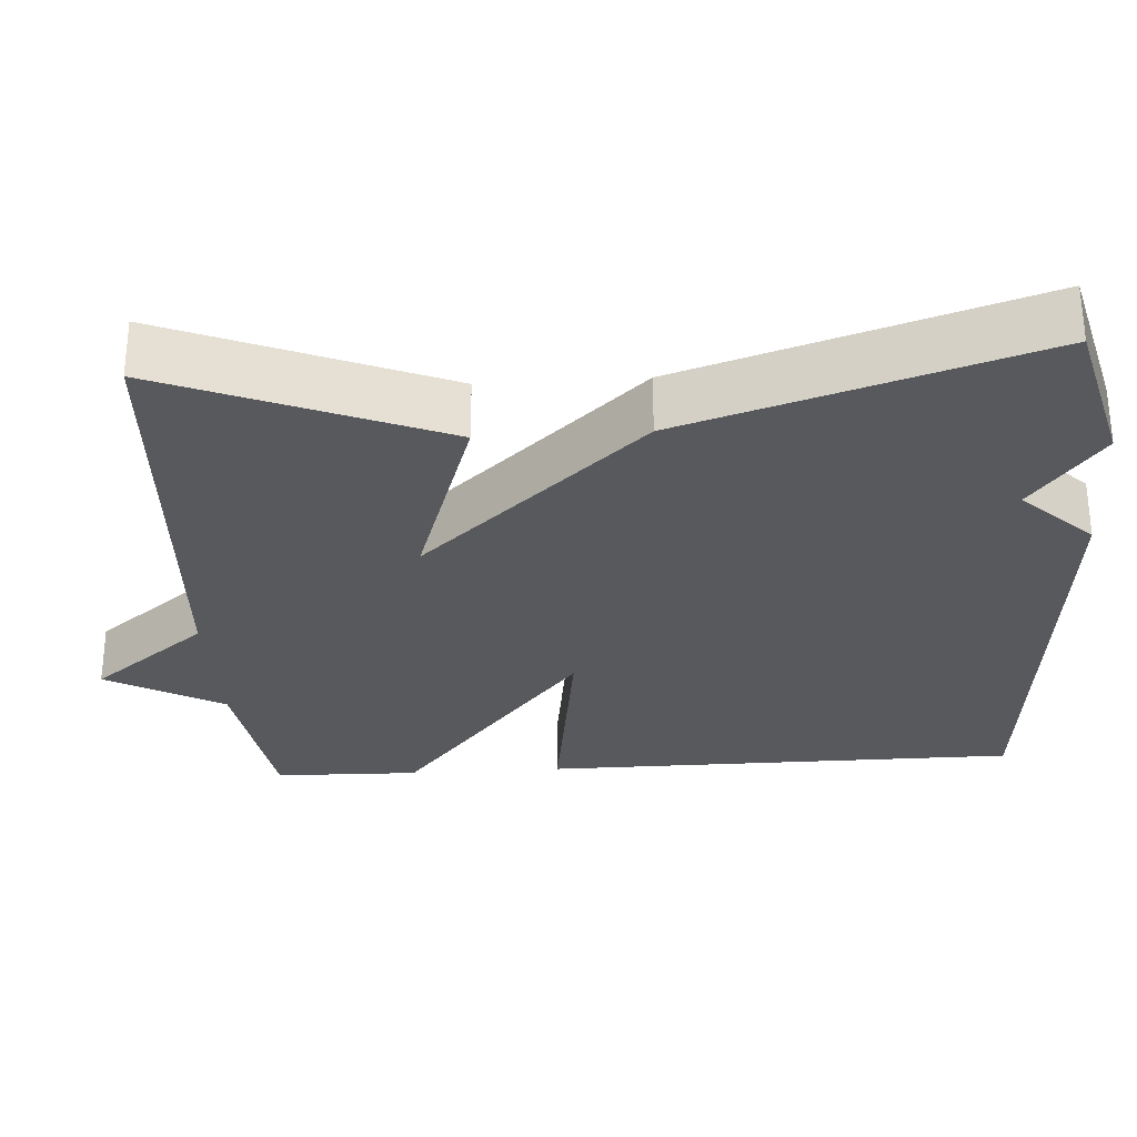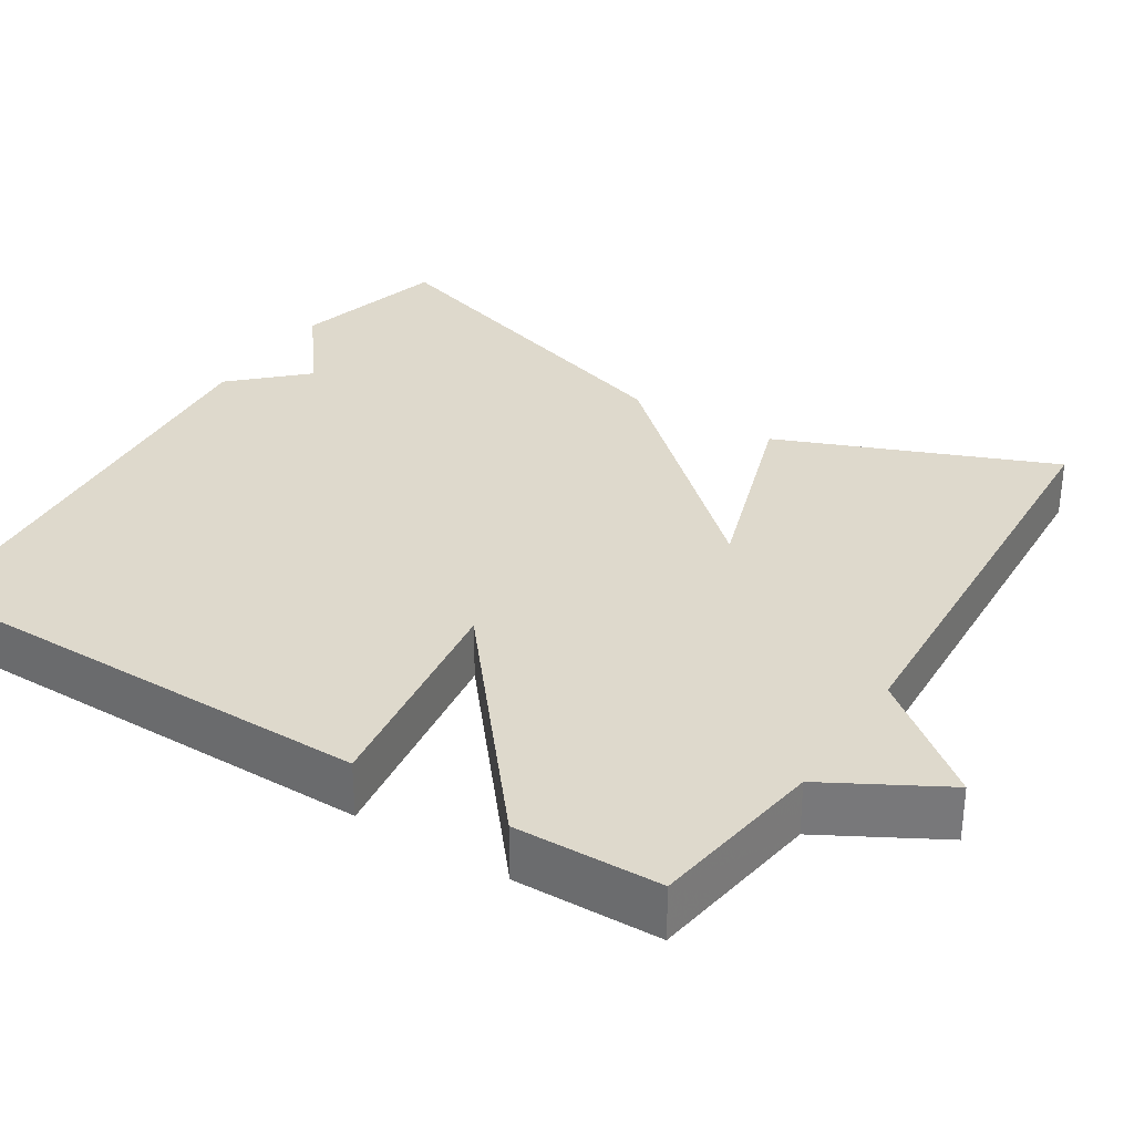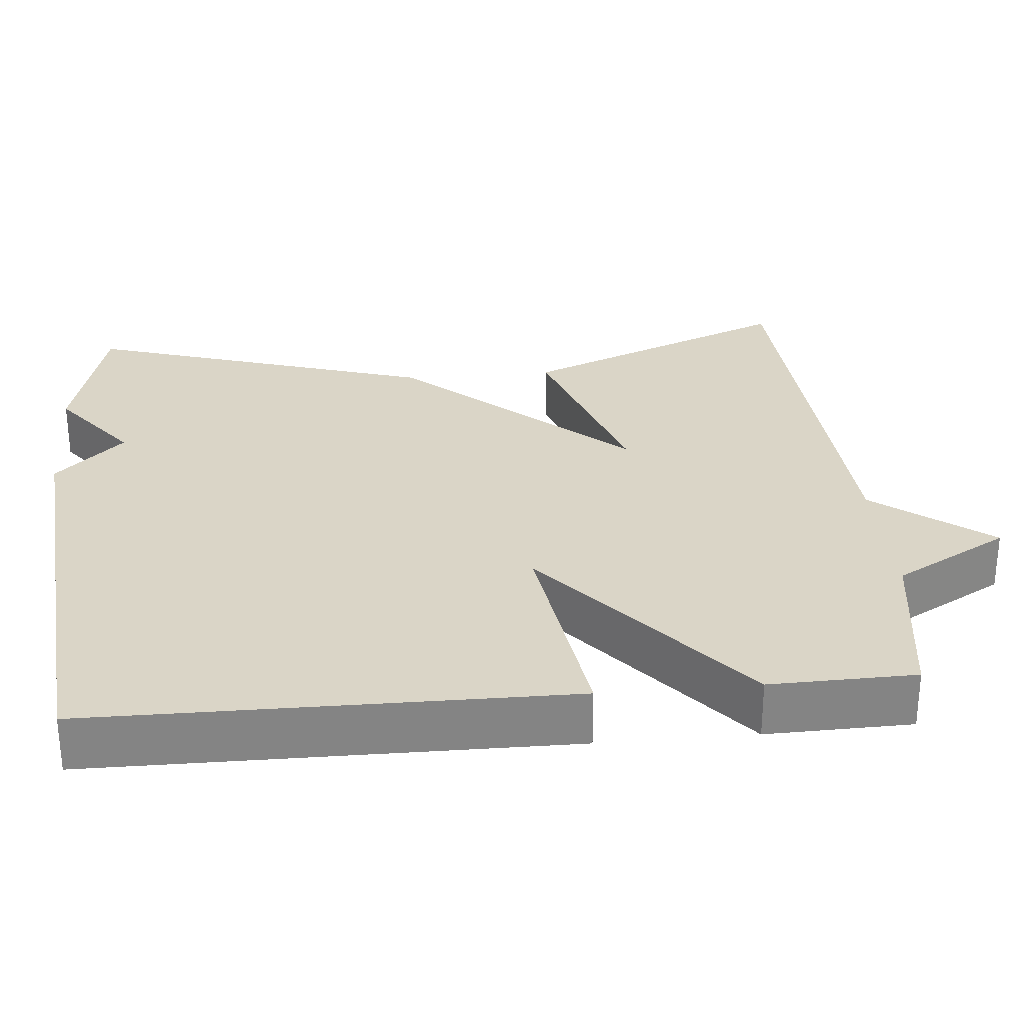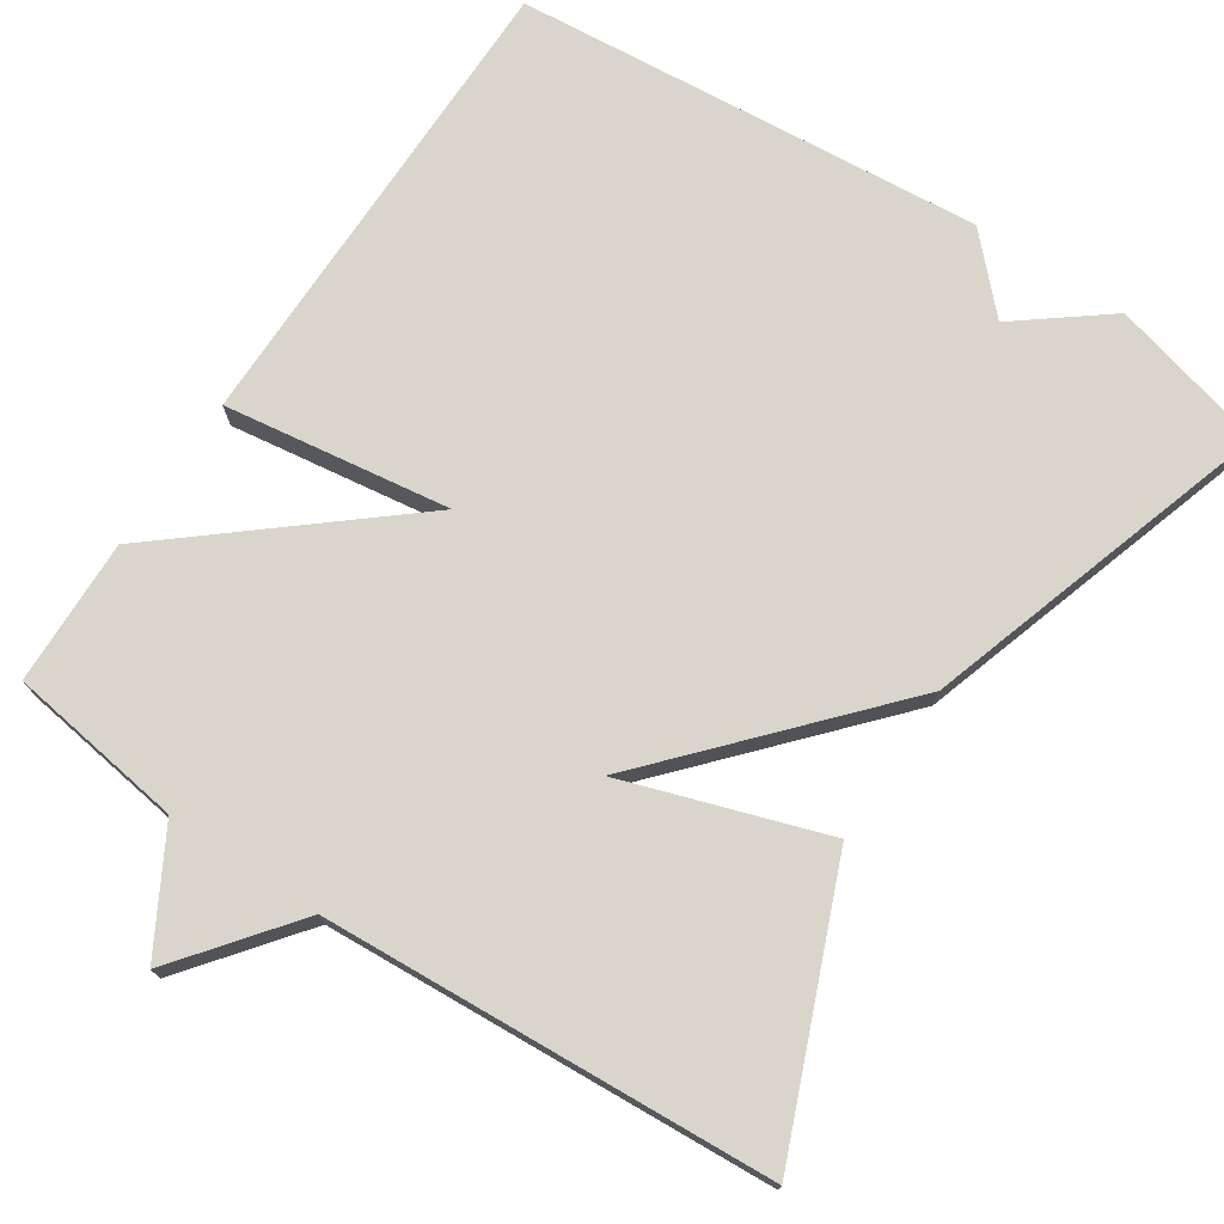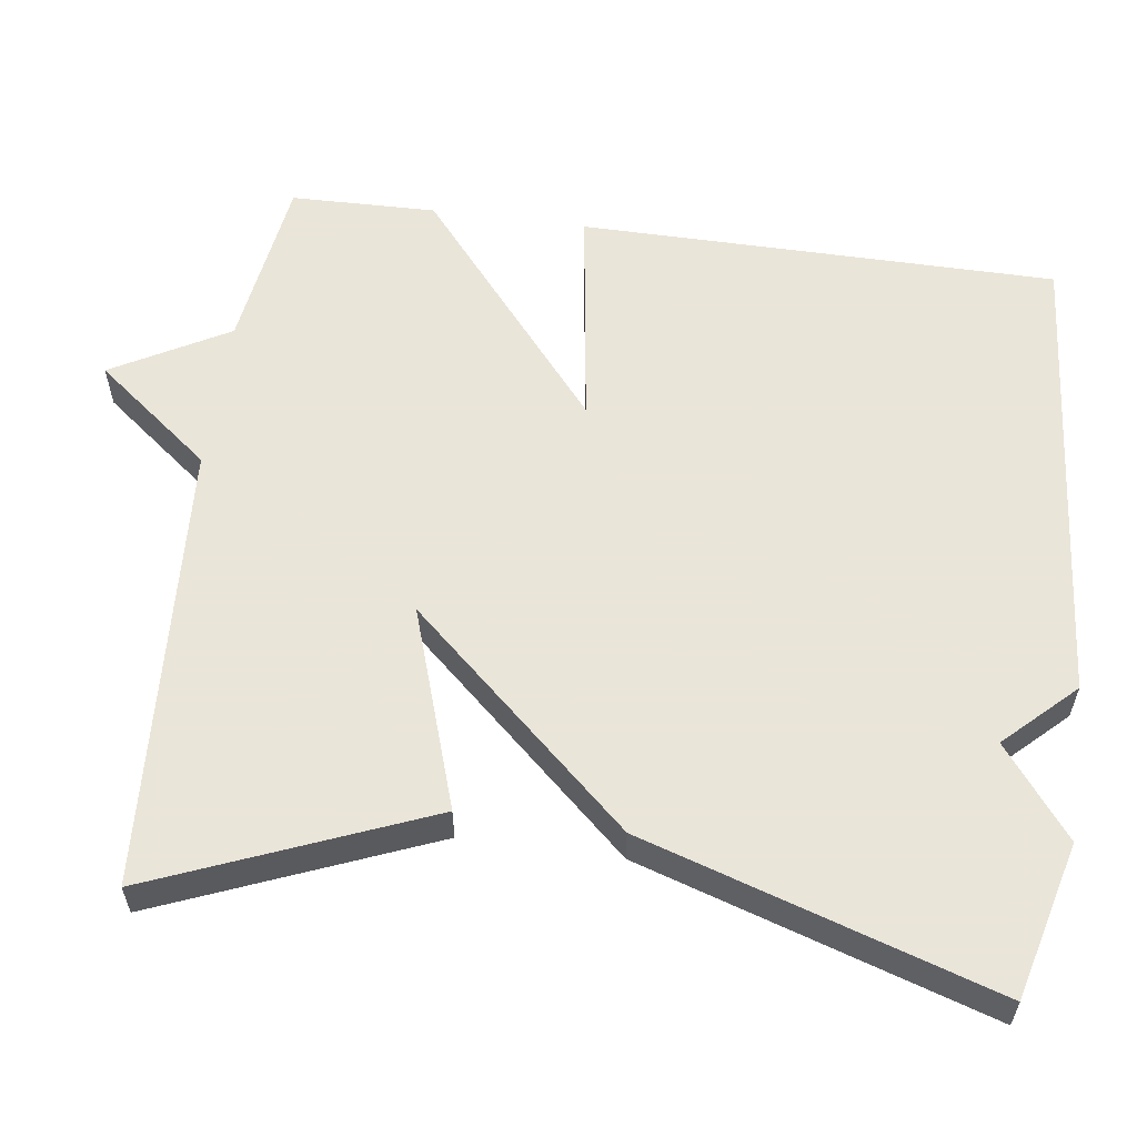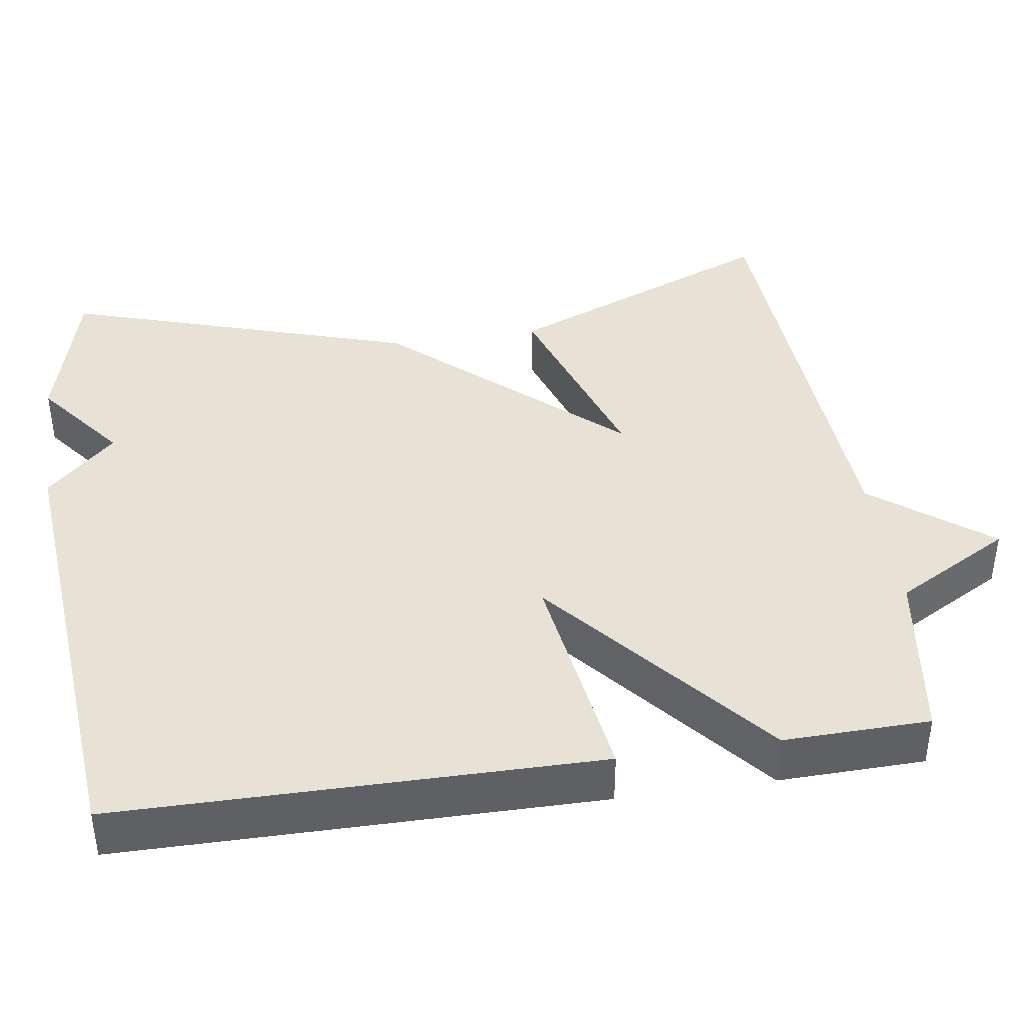
<metadata>
{"format":"obj","ext":"obj","renderer":"f3d","projection":"perspective","resolution":1024,"background":"white","views":[{"elev":-29.4,"azim":93.7,"up":"+Y"},{"elev":32.1,"azim":-57.6,"up":"+Y"},{"elev":29.0,"azim":-95.3,"up":"+Y"},{"elev":74.2,"azim":33.4,"up":"+Y"},{"elev":58.6,"azim":97.8,"up":"+Y"},{"elev":40.5,"azim":-98.6,"up":"+Y"}]}
</metadata>
<code>
v 0.5 0.07 -0.5
v 0.3 0.07 -0.552
v 0.185 0.07 -0.463
v 0.1 0.07 -0.552
v -0.5 0.07 -0.5
v -0.504 0.07 0.113
v -0.214 0.07 0.072
v -0.504 0.07 0.313
v -0.5 0.07 0.5
v -0.275 0.07 0.533
v -0.192 0.07 0.682
v -0.075 0.07 0.533
v 0.5 0.07 0.5
v 0.357 0.07 0.149
v 0.1 0.07 0.234
v 0.357 0.07 -0.051
v 0.5 0 -0.5
v 0.3 0 -0.552
v 0.185 0 -0.463
v 0.1 0 -0.552
v -0.5 0 -0.5
v -0.504 0 0.113
v -0.214 0 0.072
v -0.504 0 0.313
v -0.5 0 0.5
v -0.275 0 0.533
v -0.192 0 0.682
v -0.075 0 0.533
v 0.5 0 0.5
v 0.357 0 0.149
v 0.1 0 0.234
v 0.357 0 -0.051
f 1 2 3
f 16 1 3
f 15 16 3
f 12 13 14 15
f 15 3 4
f 12 15 4
f 11 12 4
f 10 11 4
f 7 8 9 10
f 7 10 4
f 4 5 6 7
f 19 18 17
f 19 17 32
f 19 32 31
f 31 30 29 28
f 20 19 31
f 20 31 28
f 20 28 27
f 20 27 26
f 26 25 24 23
f 20 26 23
f 23 22 21 20
f 1 17 18 2
f 2 18 19 3
f 3 19 20 4
f 4 20 21 5
f 5 21 22 6
f 6 22 23 7
f 7 23 24 8
f 8 24 25 9
f 9 25 26 10
f 10 26 27 11
f 11 27 28 12
f 12 28 29 13
f 13 29 30 14
f 14 30 31 15
f 15 31 32 16
f 16 32 17 1

</code>
